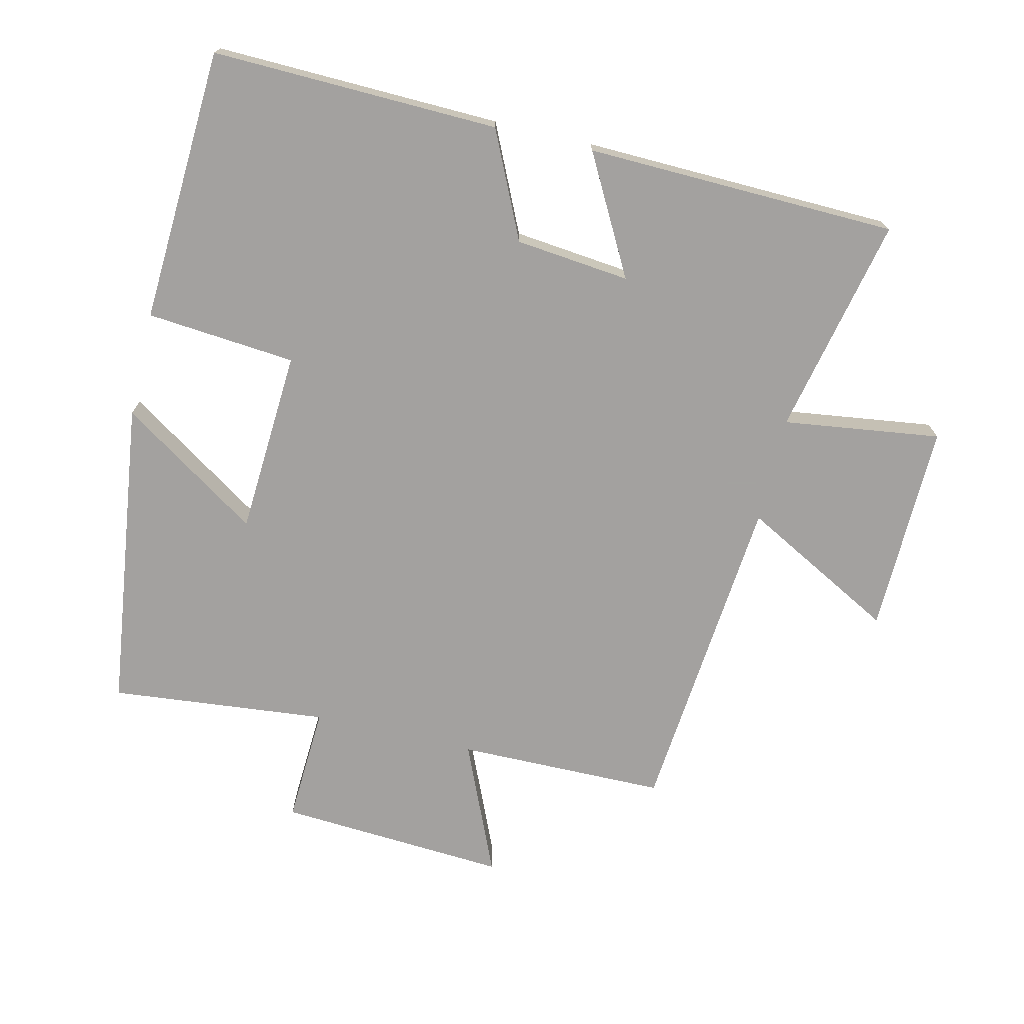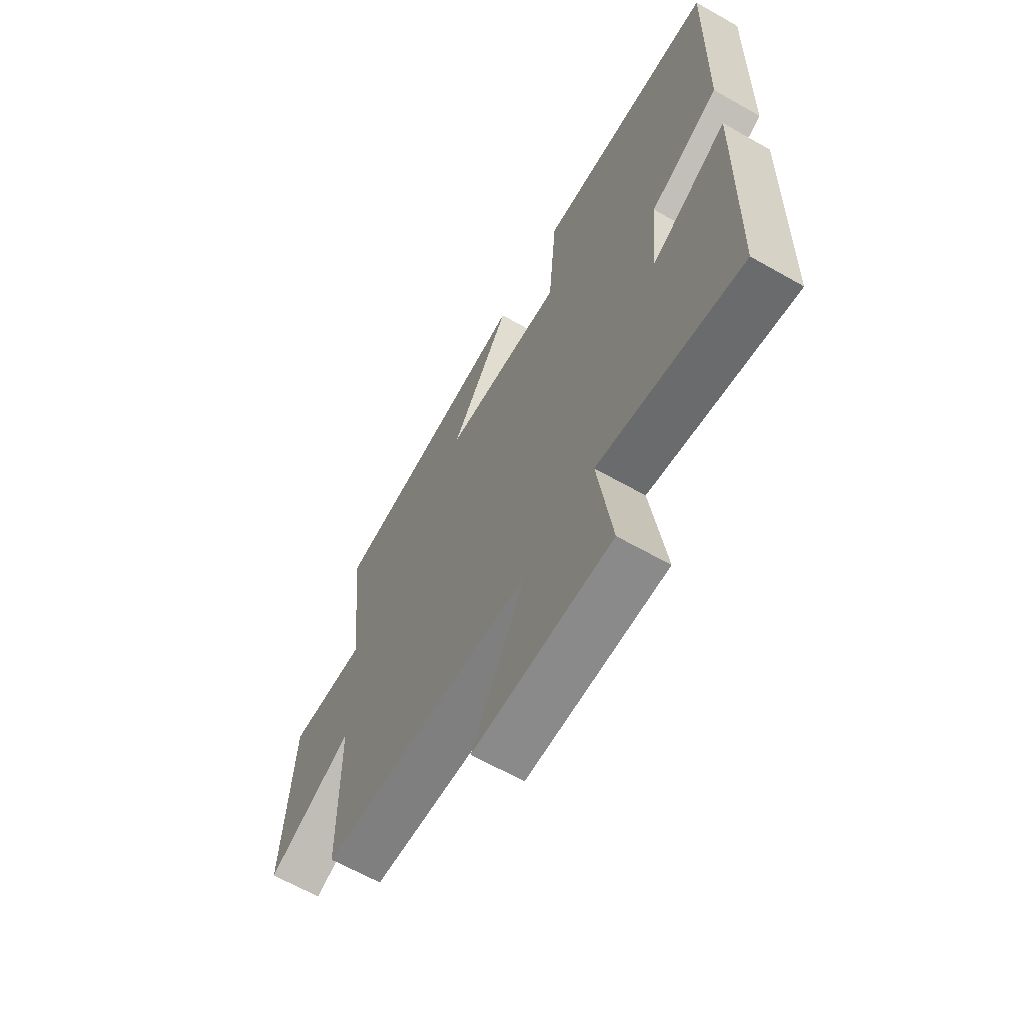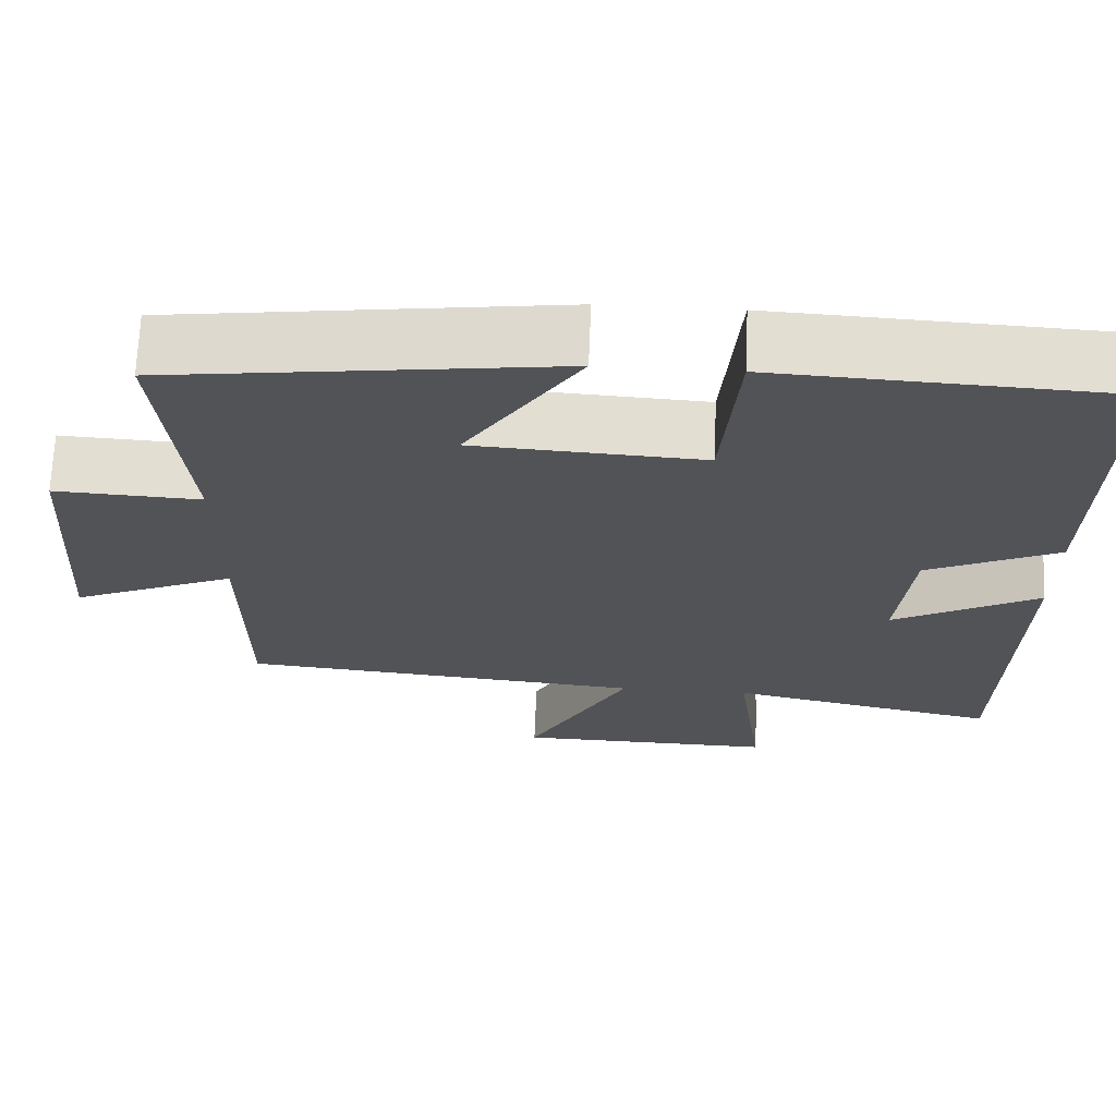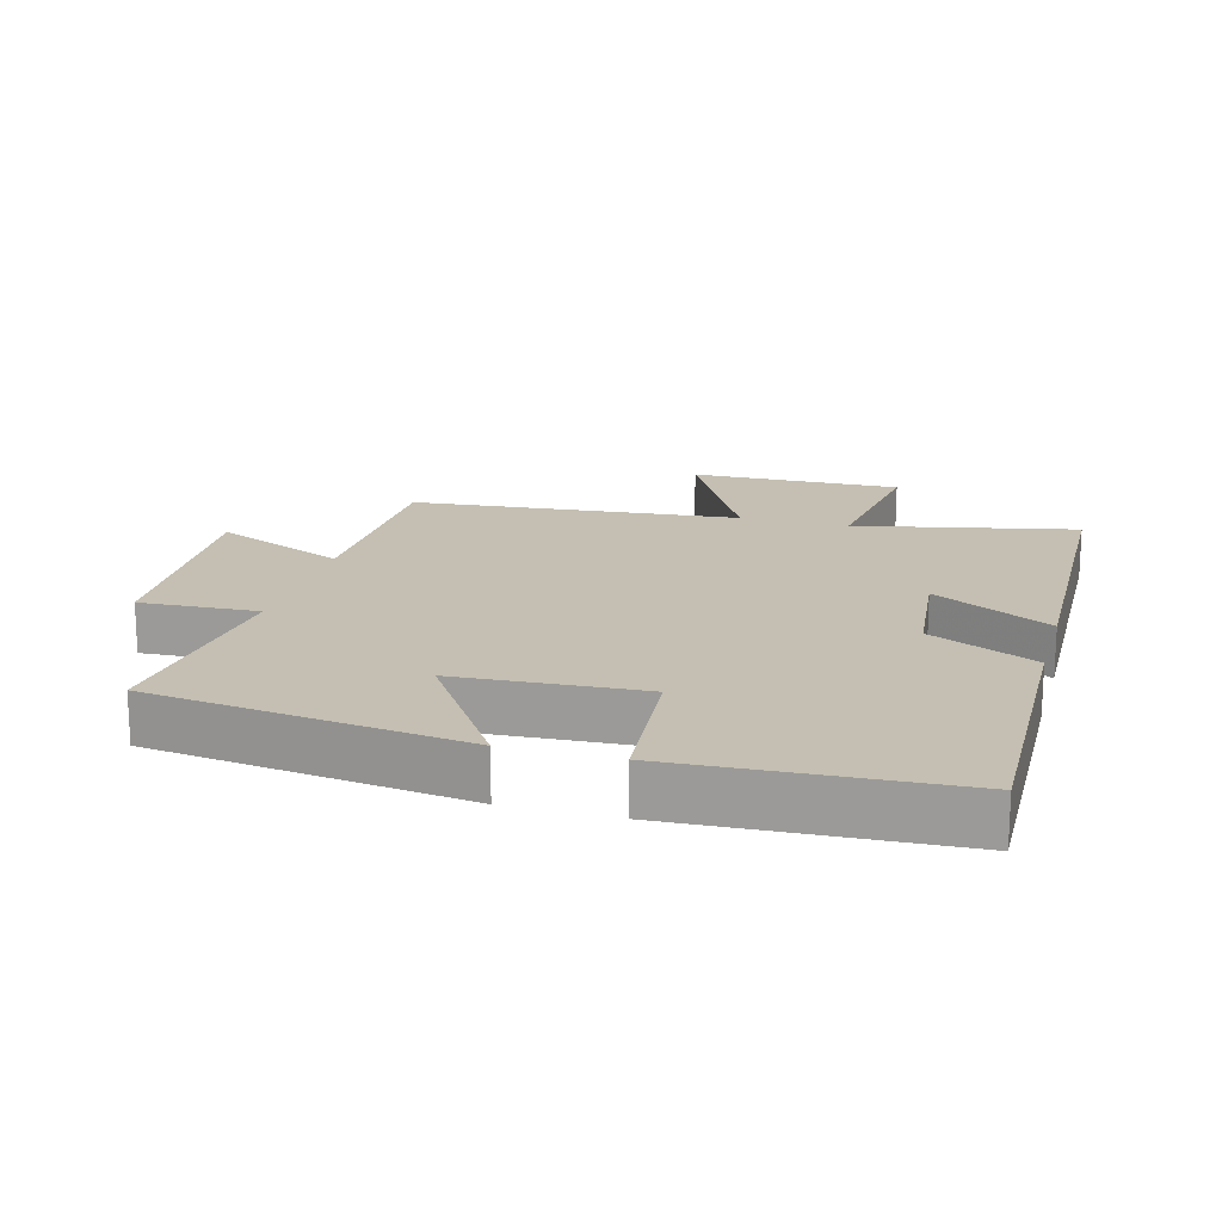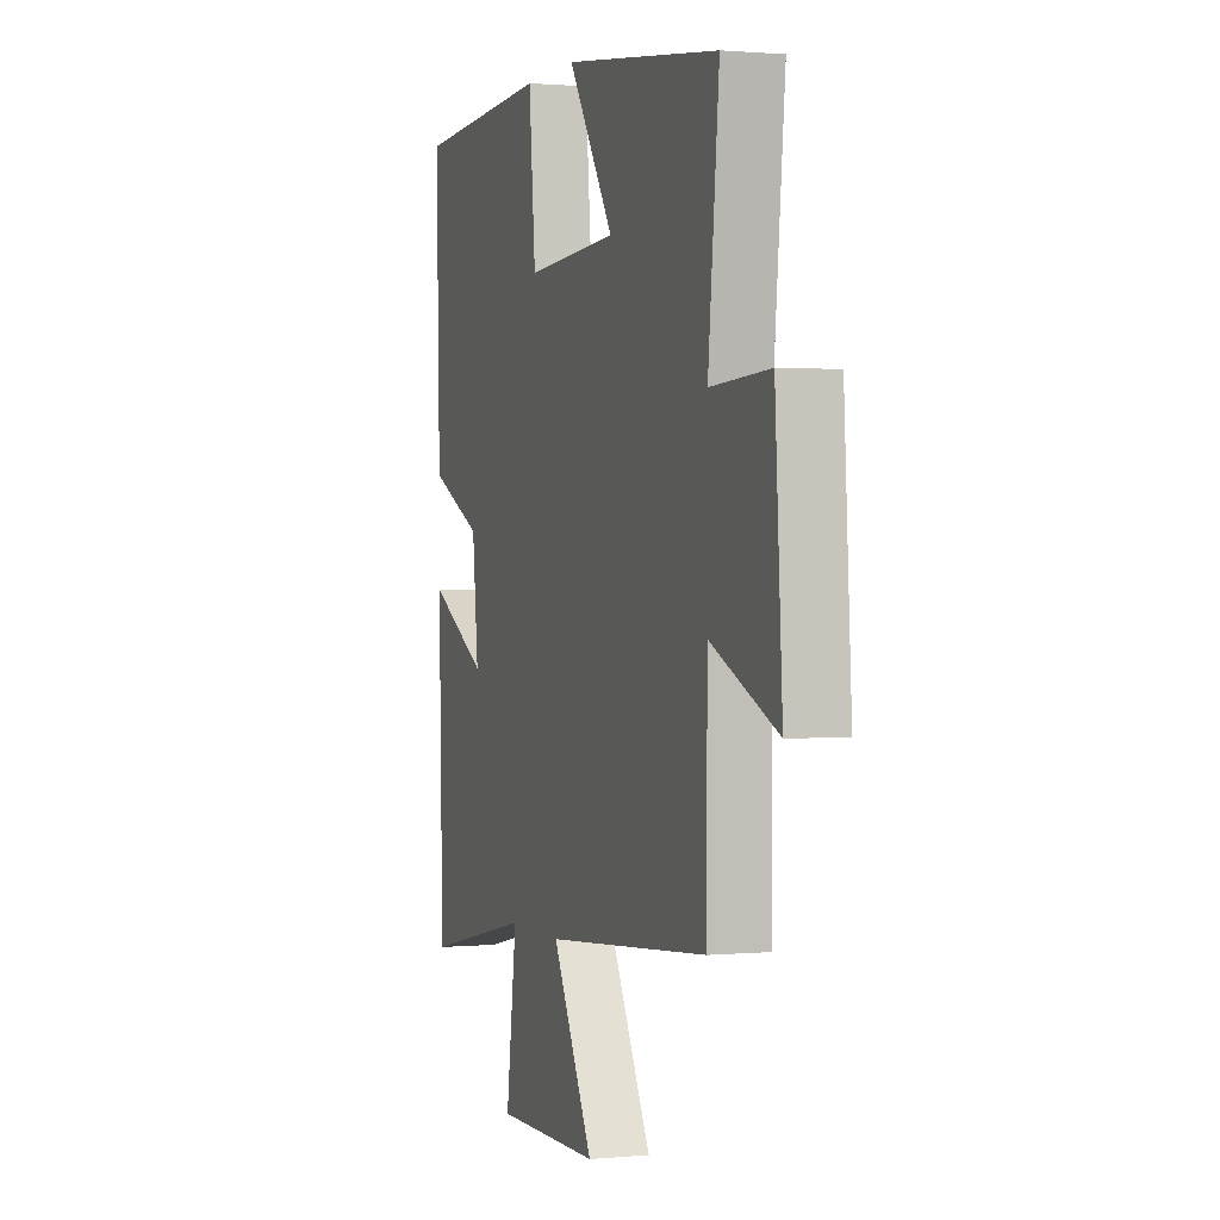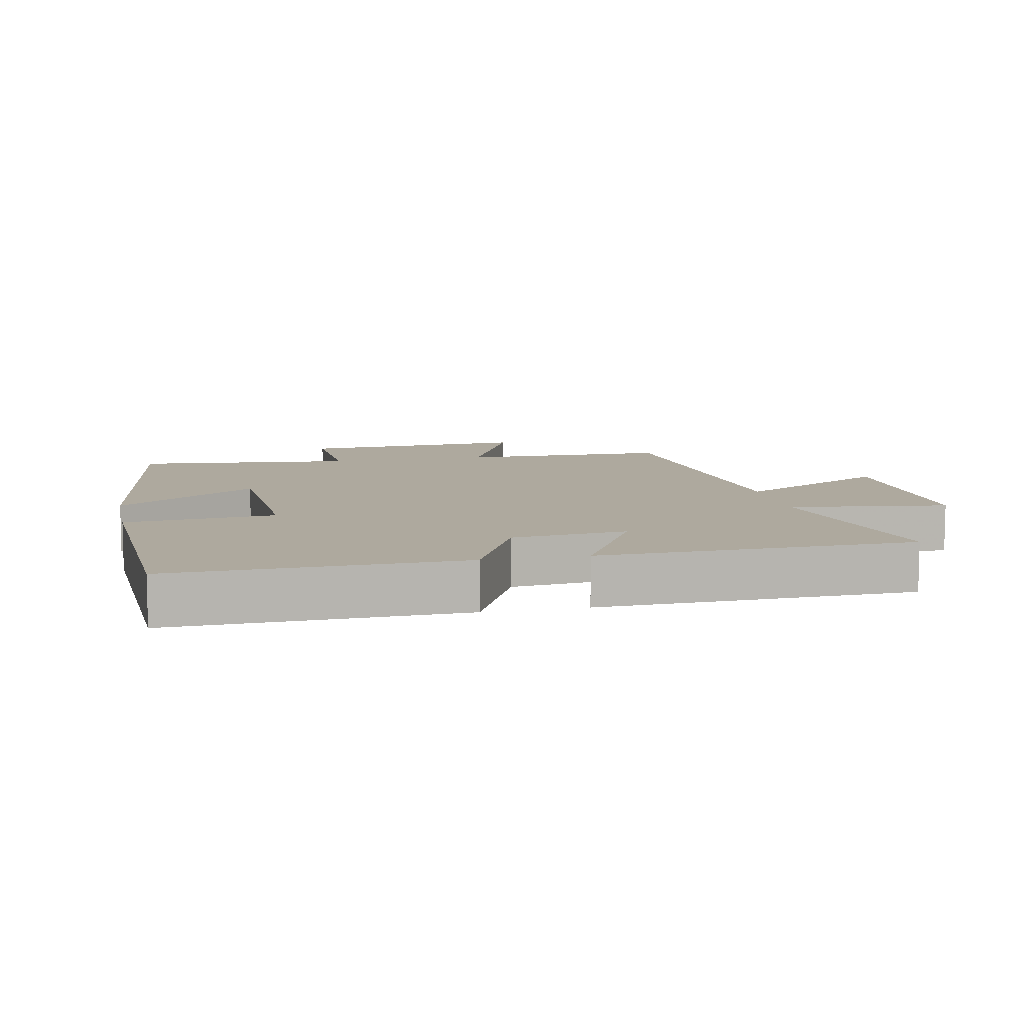
<metadata>
{"format":"obj","ext":"obj","renderer":"f3d","projection":"perspective","resolution":1024,"background":"white","views":[{"elev":-72.3,"azim":76.7,"up":"+Y"},{"elev":-64.6,"azim":60.2,"up":"+Z"},{"elev":68.3,"azim":2.3,"up":"+Z"},{"elev":17.6,"azim":15.5,"up":"+Y"},{"elev":1.1,"azim":-108.7,"up":"+Z"},{"elev":9.1,"azim":78.3,"up":"+Y"}]}
</metadata>
<code>
v -0.497 0.07 -0.455
v -0.5 0.07 -0.14
v -0.7 0.07 -0.227
v -0.678 0.07 0.119
v -0.5 0.07 0.11
v -0.533 0.07 0.438
v -0.062 0.07 0.5
v -0.2 0.07 0.291
v 0.078 0.07 0.275
v 0.098 0.07 0.5
v 0.511 0.07 0.479
v 0.5 0.07 0.048
v 0.34 0.07 -0.027
v 0.322 0.07 -0.199
v 0.5 0.07 -0.102
v 0.488 0.07 -0.571
v 0.159 0.07 -0.5
v 0.191 0.07 -0.737
v -0.127 0.07 -0.731
v -0.003 0.07 -0.5
v -0.497 0 -0.455
v -0.5 0 -0.14
v -0.7 0 -0.227
v -0.678 0 0.119
v -0.5 0 0.11
v -0.533 0 0.438
v -0.062 0 0.5
v -0.2 0 0.291
v 0.078 0 0.275
v 0.098 0 0.5
v 0.511 0 0.479
v 0.5 0 0.048
v 0.34 0 -0.027
v 0.322 0 -0.199
v 0.5 0 -0.102
v 0.488 0 -0.571
v 0.159 0 -0.5
v 0.191 0 -0.737
v -0.127 0 -0.731
v -0.003 0 -0.5
f 17 18 19 20
f 17 20 1 2
f 14 15 16 17
f 13 14 17 2
f 11 12 13
f 10 11 13
f 9 10 13
f 8 9 13 2
f 5 6 7 8
f 5 8 2 3
f 3 4 5
f 40 39 38 37
f 22 21 40 37
f 37 36 35 34
f 22 37 34 33
f 33 32 31
f 33 31 30
f 33 30 29
f 22 33 29 28
f 28 27 26 25
f 23 22 28 25
f 25 24 23
f 1 21 22 2
f 2 22 23 3
f 3 23 24 4
f 4 24 25 5
f 5 25 26 6
f 6 26 27 7
f 7 27 28 8
f 8 28 29 9
f 9 29 30 10
f 10 30 31 11
f 11 31 32 12
f 12 32 33 13
f 13 33 34 14
f 14 34 35 15
f 15 35 36 16
f 16 36 37 17
f 17 37 38 18
f 18 38 39 19
f 19 39 40 20
f 20 40 21 1

</code>
